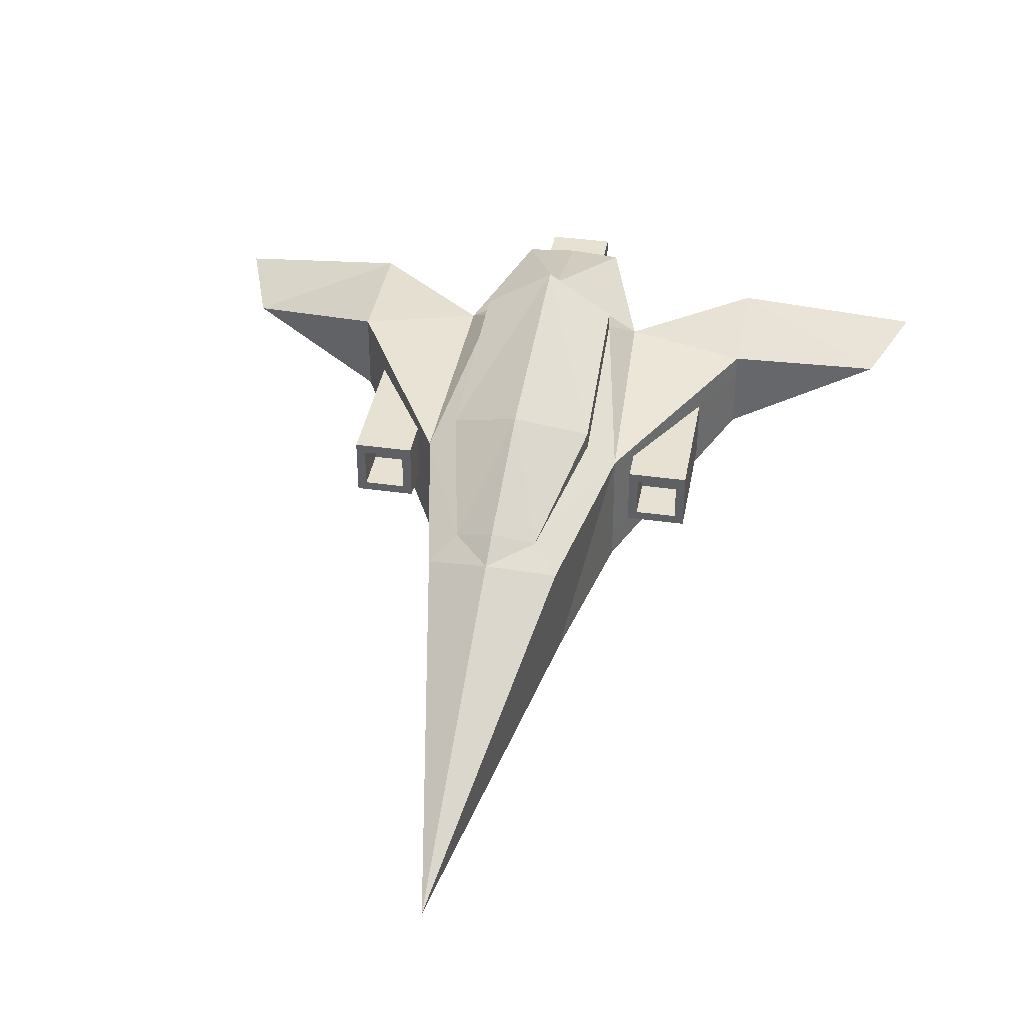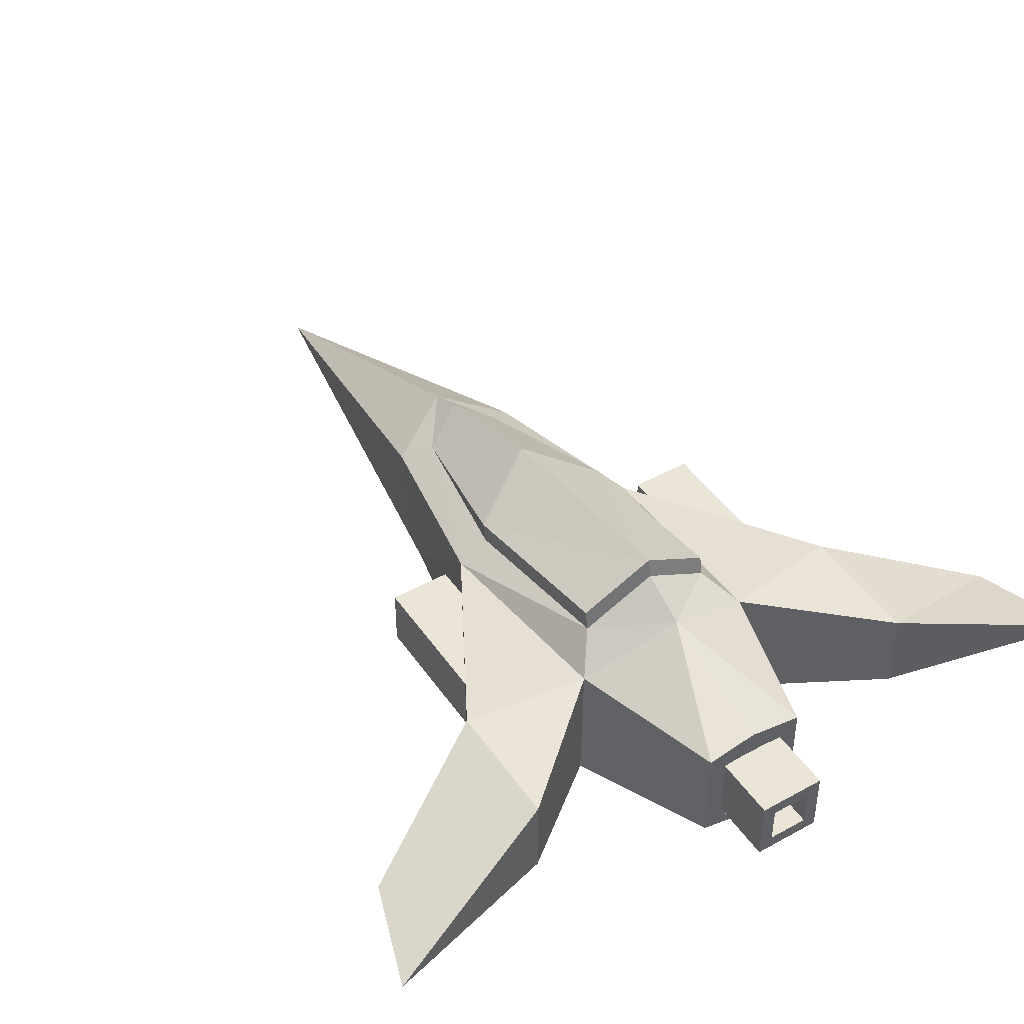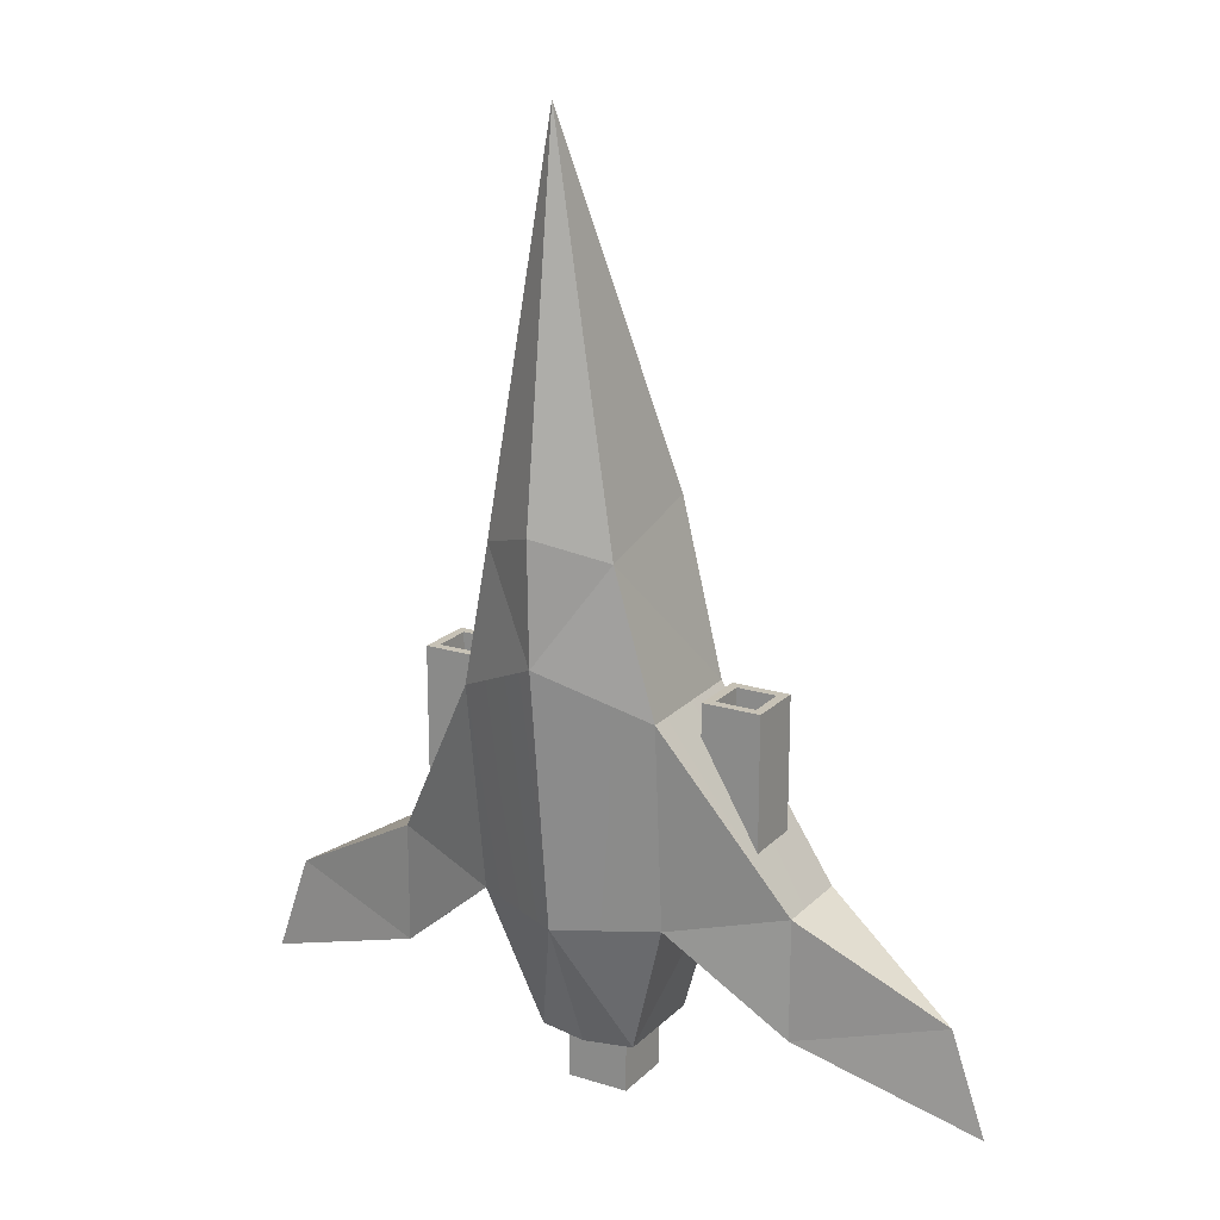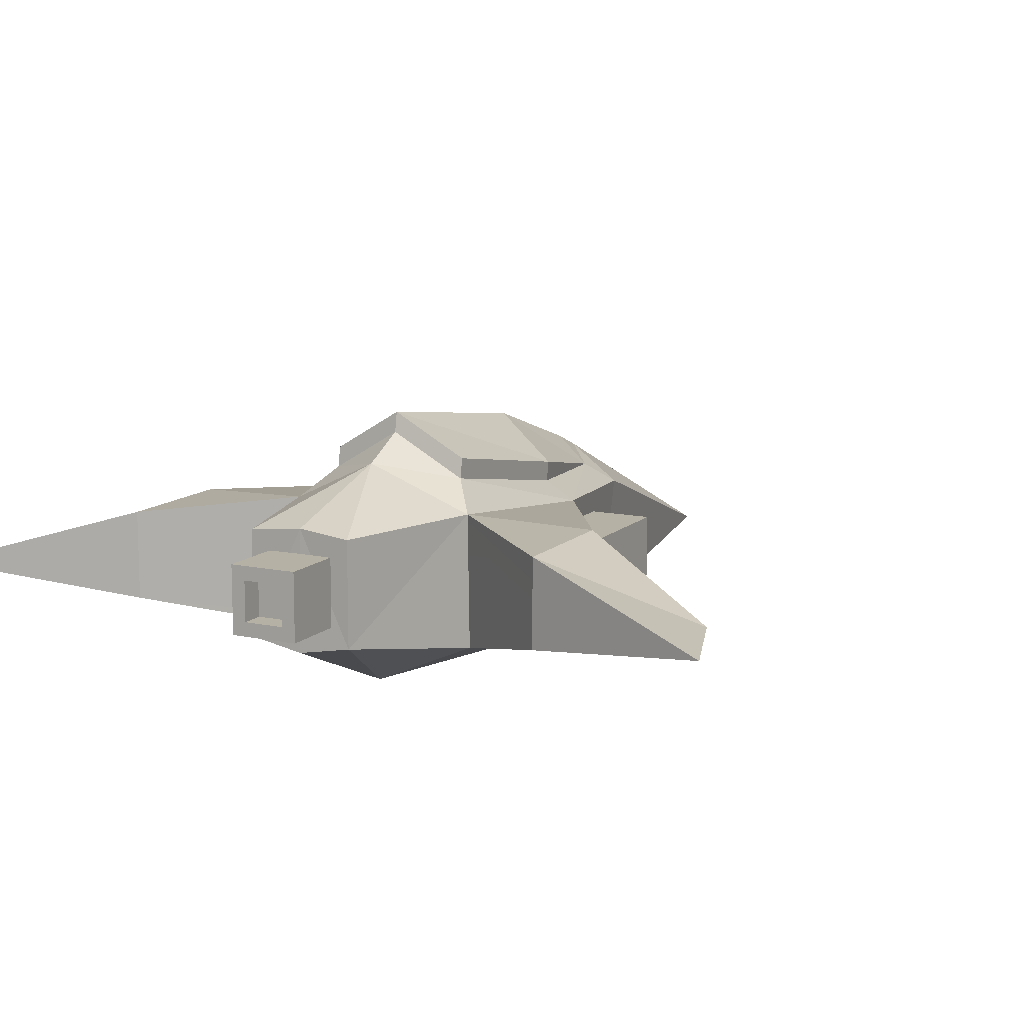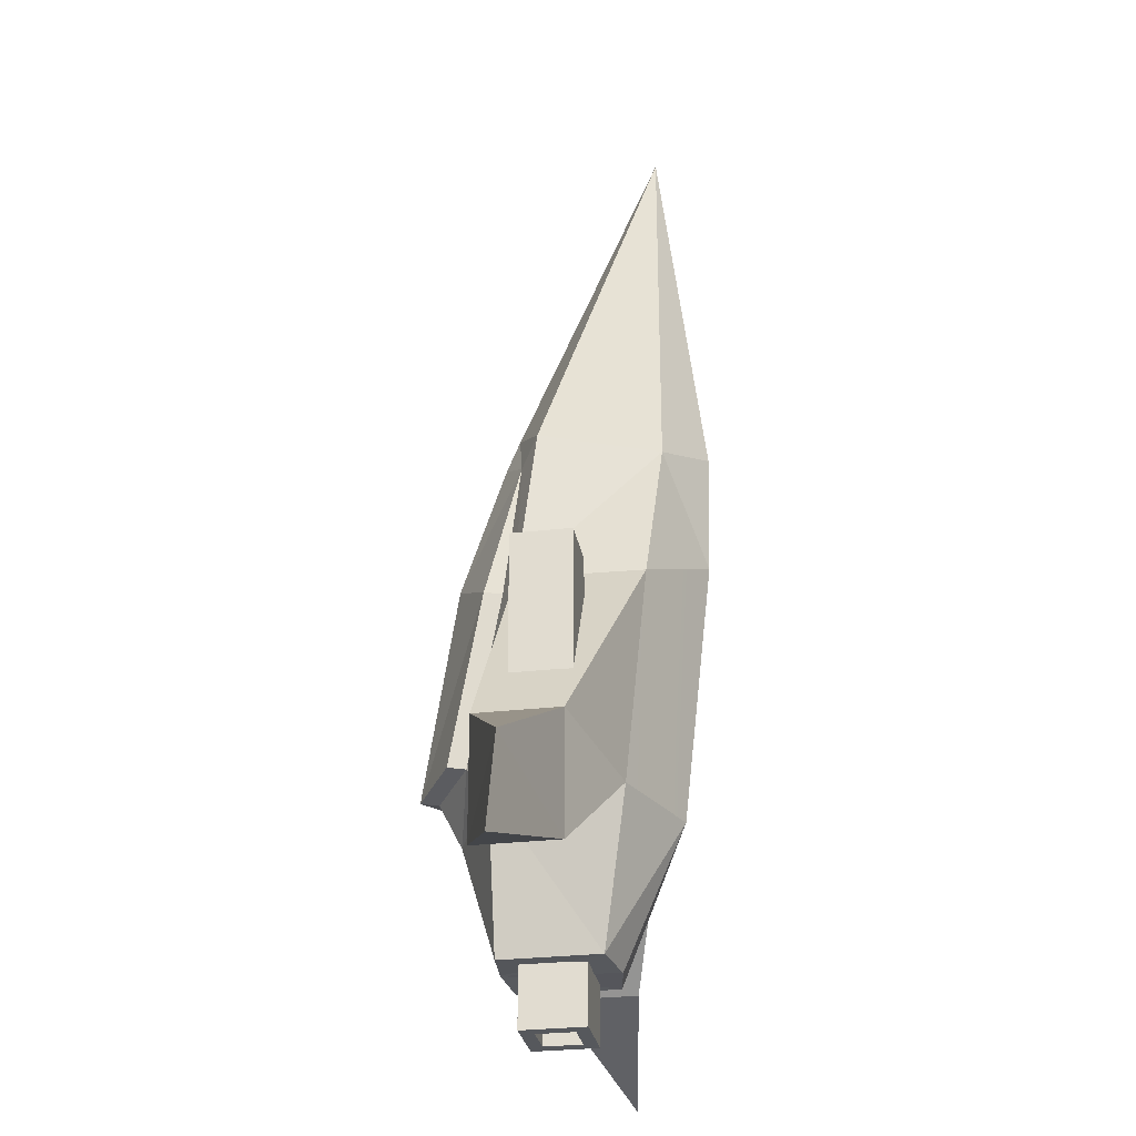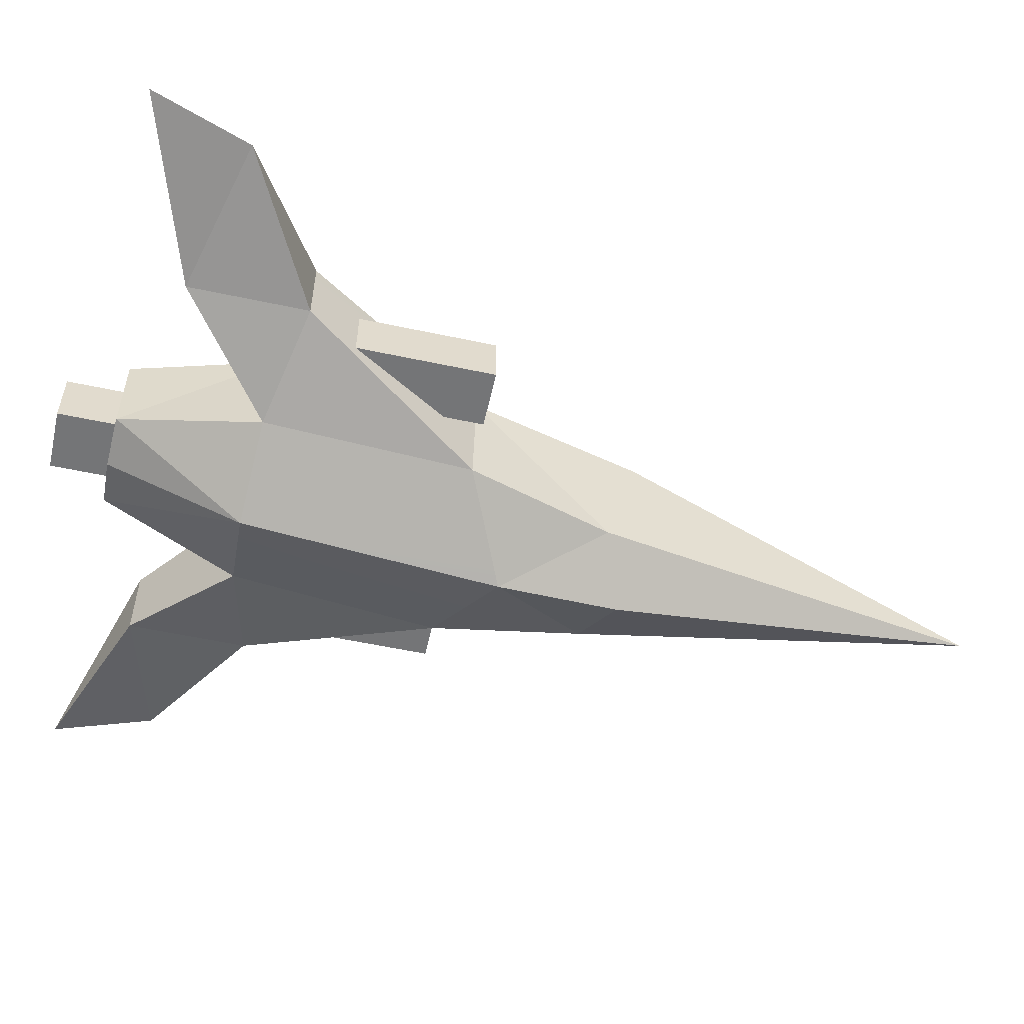
<metadata>
{"format":"obj","ext":"obj","renderer":"f3d","projection":"perspective","resolution":1024,"background":"white","views":[{"elev":38.9,"azim":-170.0,"up":"+Z"},{"elev":45.7,"azim":-32.6,"up":"+Z"},{"elev":19.2,"azim":-149.6,"up":"+Y"},{"elev":11.9,"azim":27.0,"up":"+Z"},{"elev":-28.1,"azim":100.0,"up":"+Y"},{"elev":-56.4,"azim":77.4,"up":"+Z"}]}
</metadata>
<code>
o Cube_Cube.001
v 0.09336 -1.746 1.627
v -0.2435 -2.614 1.337
v 0.09336 -2.598 1.372
v -0.3446 0.9963 1.076
v 0.09336 1.217 1.279
v 0.09336 3.442 0.3023
v -1.322 -2.301 1.283
v -2.322 -2.037 0.9154
v -2.563 -2.735 0.9154
v 0.7128 -1.619 1.333
v 1.508 -1.471 1.283
v 0.7672 -0.1949 1.167
v -0.5261 -1.619 1.333
v -1.322 -1.471 1.283
v 0.5313 0.9963 1.076
v 1.508 -2.301 1.283
v 2.508 -2.037 0.9154
v 0.4303 -2.614 1.337
v -0.359 -1.4 1.511
v -0.5805 -0.1949 1.167
v 0.09336 -1.44 1.782
v 0.5458 -1.4 1.511
v 0.5686 -0.1967 1.289
v -0.1778 0.8442 1.213
v -0.3818 -0.1967 1.289
v 0.3645 0.8442 1.213
v 0.09336 0.9941 1.371
v 2.75 -2.735 0.9154
v 0.5686 -0.1739 1.415
v 0.5458 -1.377 1.637
v -0.3818 -0.1739 1.415
v -0.359 -1.377 1.637
v 0.09336 -1.417 1.908
v 0.09336 0.08492 1.677
v -0.1226 -2.589 1.216
v 0.3094 -2.589 0.7843
v -0.1226 -2.589 0.7843
v 0.3094 -2.589 1.216
v 0.3094 -3.021 0.7843
v -0.03355 -3.021 1.127
v 0.2203 -2.873 1.127
v 0.2203 -3.021 1.127
v -0.1226 -3.021 1.216
v -0.1226 -3.021 0.7843
v 0.3094 -3.021 1.216
v 0.2203 -3.021 0.8734
v -0.03355 -3.021 0.8734
v -0.03355 -2.873 0.8734
v 0.2203 -2.873 0.8734
v -0.03355 -2.873 1.127
v 1.246 -0.1709 1.038
v 0.9705 -0.4827 1.038
v 0.9705 -0.1709 1.038
v 1.308 -0.1709 1.1
v 1.308 -1.571 0.7003
v 1.308 -0.1709 0.7003
v 1.308 -1.571 1.1
v 0.9084 -1.571 0.7003
v 0.9084 -1.571 1.1
v 0.9084 -0.1709 0.7003
v 1.246 -0.1709 0.7624
v 0.9705 -0.1709 0.7624
v 0.9084 -0.1709 1.1
v 1.246 -0.4827 0.7624
v 0.9705 -0.4827 0.7624
v 1.246 -0.4827 1.038
v -0.7537 -0.1709 1.038
v -1.03 -0.4827 1.038
v -1.03 -0.1709 1.038
v -0.6916 -0.1709 1.1
v -0.6916 -1.571 0.7003
v -0.6916 -0.1709 0.7003
v -0.6916 -1.571 1.1
v -1.092 -1.571 0.7003
v -1.092 -1.571 1.1
v -1.092 -0.1709 0.7003
v -0.7537 -0.1709 0.7624
v -1.03 -0.1709 0.7624
v -1.092 -0.1709 1.1
v -0.7537 -0.4827 0.7624
v -1.03 -0.4827 0.7624
v -0.7537 -0.4827 1.038
v 0.7375 -1.643 0.4768
v 1.508 -1.471 0.7173
v 1.508 -2.301 0.7173
v -0.3446 0.7801 0.24
v 0.09336 -1.668 0.1948
v -0.5805 -0.2121 0.3265
v 0.09336 0.114 0.000287
v -0.2435 -2.614 0.6634
v -0.5508 -1.643 0.4768
v -1.322 -1.471 0.7173
v 0.7672 -0.2121 0.3265
v -1.322 -2.301 0.7173
v 0.5313 0.7801 0.24
v 0.09336 0.9367 -0.01563
v 0.09336 -2.625 0.6036
v 0.4303 -2.614 0.6634
f 1 2 3
f 4 5 6
f 7 8 9
f 10 11 12
f 13 14 7
f 5 15 6
f 16 17 11
f 1 18 10
f 19 20 13
f 19 1 21
f 22 12 23
f 22 1 10
f 24 20 25
f 26 12 15
f 26 5 27
f 24 5 4
f 1 13 2
f 7 14 8
f 10 16 11
f 13 20 14
f 16 28 17
f 1 3 18
f 19 25 20
f 19 13 1
f 22 10 12
f 22 21 1
f 24 4 20
f 26 23 12
f 26 15 5
f 24 27 5
f 22 29 30
f 24 25 31
f 21 32 19
f 33 31 32
f 29 33 30
f 34 26 27
f 34 24 31
f 19 31 25
f 23 26 29
f 21 30 33
f 22 23 29
f 21 33 32
f 33 34 31
f 29 34 33
f 34 29 26
f 34 27 24
f 19 32 31
f 21 22 30
f 35 36 37
f 38 39 36
f 40 41 42
f 43 37 44
f 39 37 36
f 38 43 45
f 46 45 42
f 47 39 46
f 42 43 40
f 40 44 47
f 41 48 49
f 42 49 46
f 47 50 40
f 46 48 47
f 51 52 53
f 54 55 56
f 57 58 55
f 59 60 58
f 55 60 56
f 54 59 57
f 61 60 62
f 53 60 63
f 53 54 51
f 51 56 61
f 52 64 65
f 62 64 61
f 61 66 51
f 53 65 62
f 67 68 69
f 70 71 72
f 73 74 71
f 75 76 74
f 71 76 72
f 70 75 73
f 77 76 78
f 69 76 79
f 69 70 67
f 67 72 77
f 68 80 81
f 78 80 77
f 77 82 67
f 69 81 78
f 35 38 36
f 38 45 39
f 40 50 41
f 43 35 37
f 39 44 37
f 38 35 43
f 46 39 45
f 47 44 39
f 42 45 43
f 40 43 44
f 41 50 48
f 42 41 49
f 47 48 50
f 46 49 48
f 51 66 52
f 54 57 55
f 57 59 58
f 59 63 60
f 55 58 60
f 54 63 59
f 61 56 60
f 53 62 60
f 53 63 54
f 51 54 56
f 52 66 64
f 62 65 64
f 61 64 66
f 53 52 65
f 67 82 68
f 70 73 71
f 73 75 74
f 75 79 76
f 71 74 76
f 70 79 75
f 77 72 76
f 69 78 76
f 69 79 70
f 67 70 72
f 68 82 80
f 78 81 80
f 77 80 82
f 69 68 81
f 83 84 85
f 86 4 6
f 87 88 89
f 87 90 91
f 20 92 14
f 93 87 89
f 85 17 28
f 91 92 88
f 13 94 91
f 10 85 16
f 12 84 93
f 95 96 6
f 96 86 6
f 15 95 6
f 16 85 28
f 84 11 17
f 94 7 9
f 94 8 92
f 14 92 8
f 3 90 97
f 98 3 97
f 13 90 2
f 10 98 83
f 87 98 97
f 12 95 15
f 89 86 96
f 89 95 93
f 20 86 88
f 83 93 84
f 87 91 88
f 87 97 90
f 20 88 92
f 93 83 87
f 85 84 17
f 91 94 92
f 13 7 94
f 10 83 85
f 12 11 84
f 94 9 8
f 3 2 90
f 98 18 3
f 13 91 90
f 10 18 98
f 87 83 98
f 12 93 95
f 89 88 86
f 89 96 95
f 20 4 86

</code>
